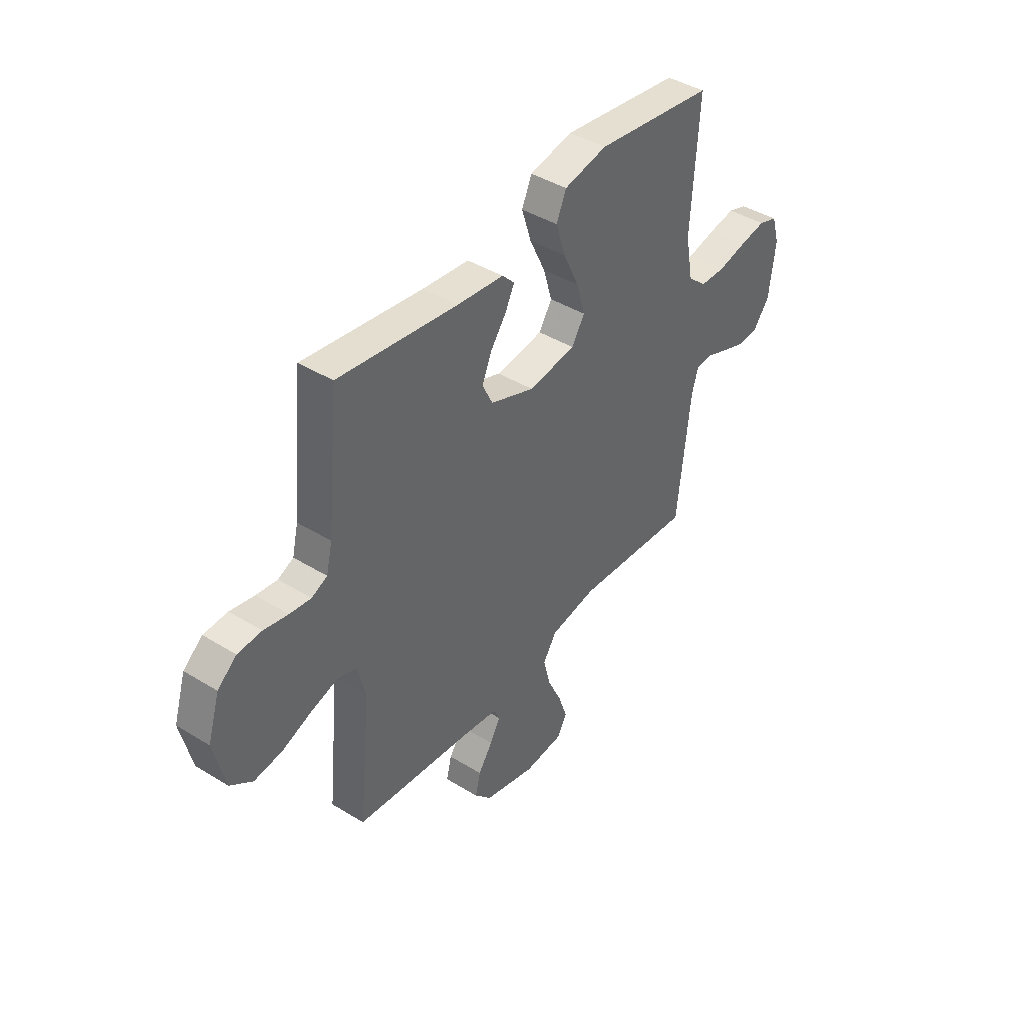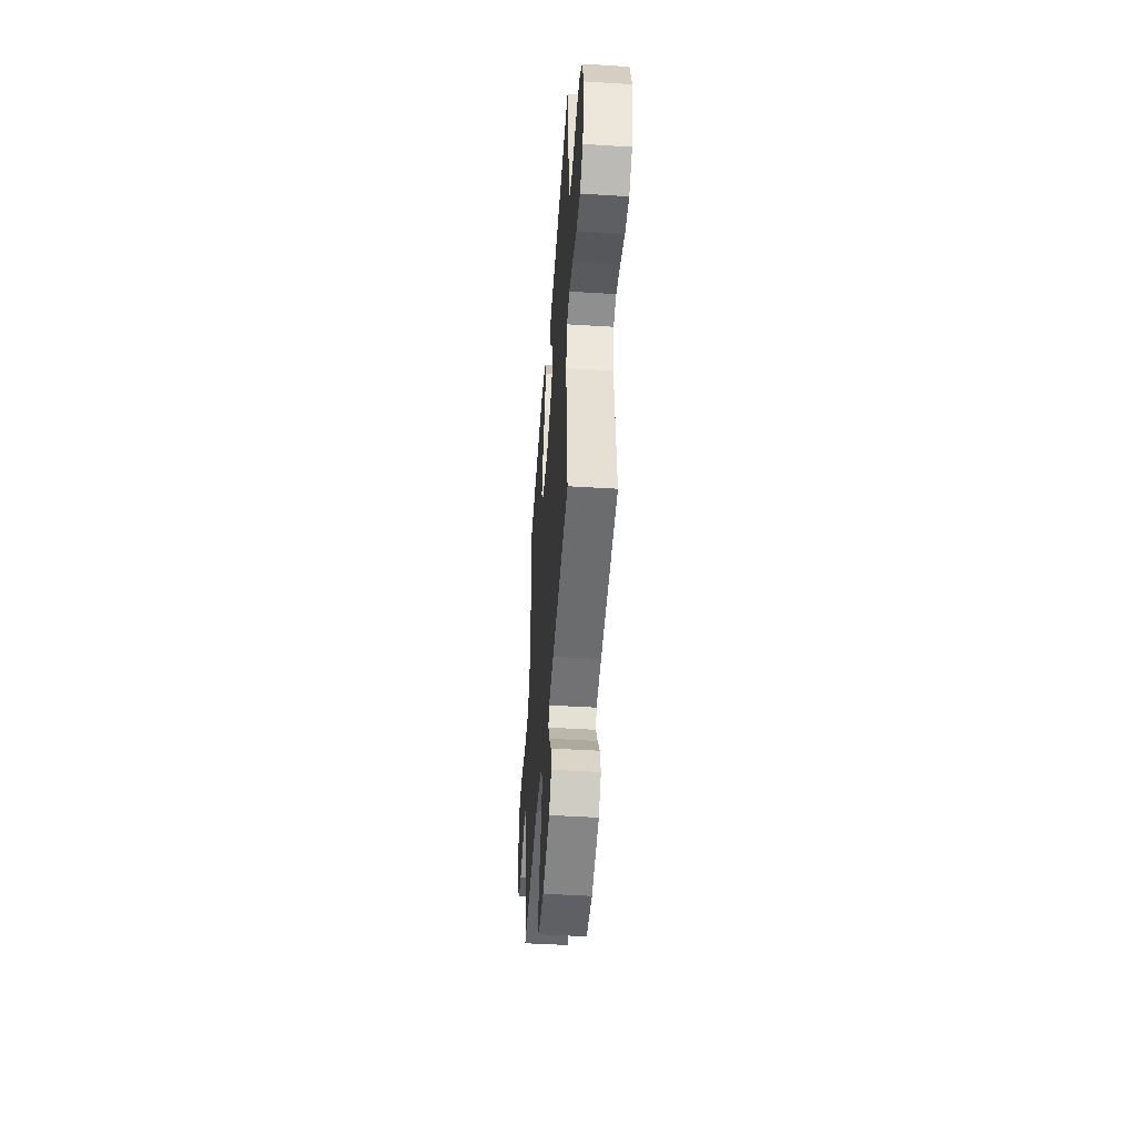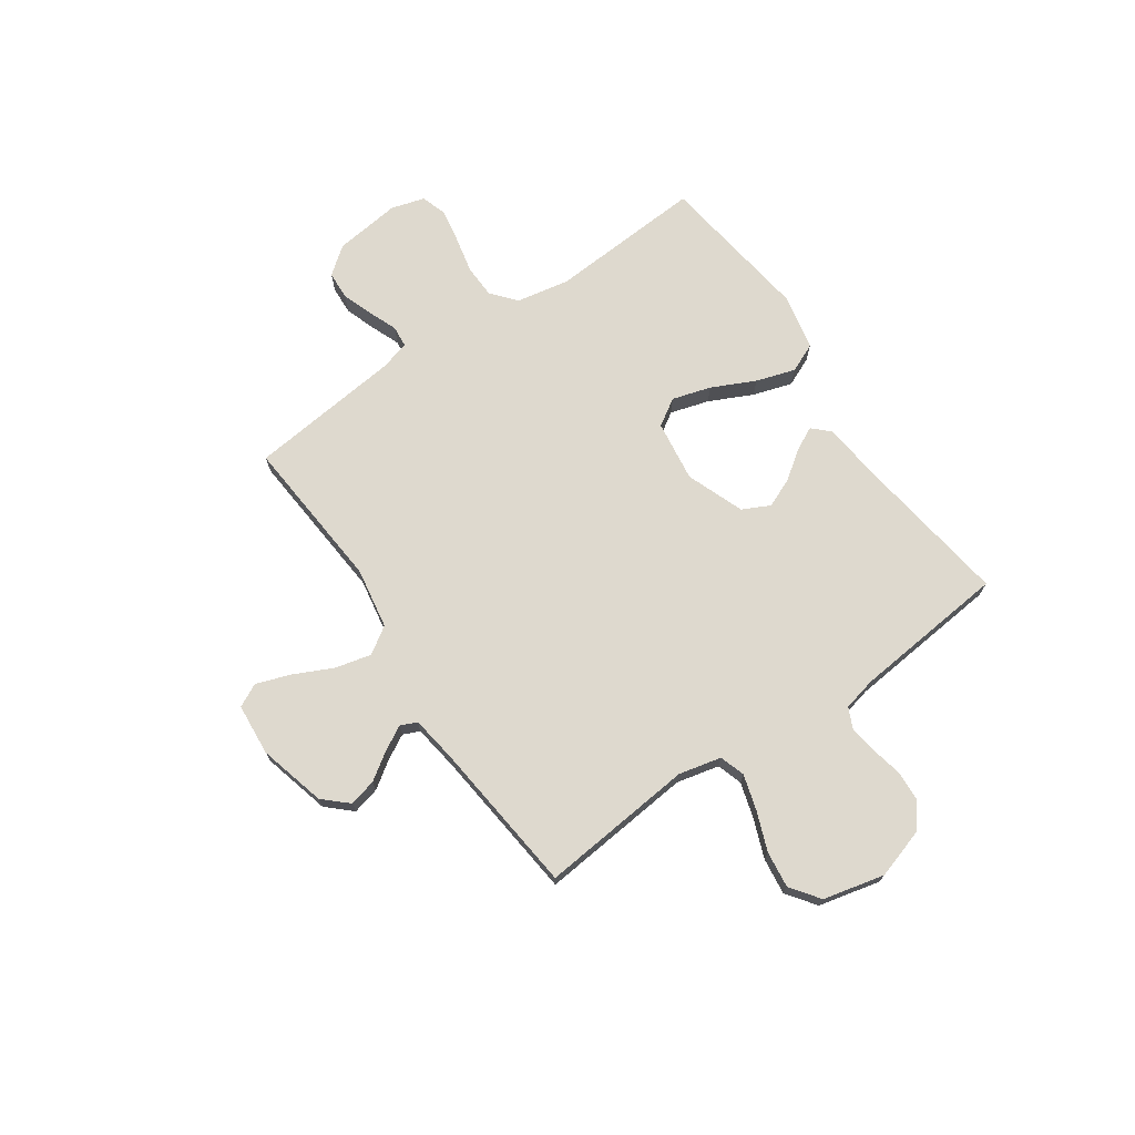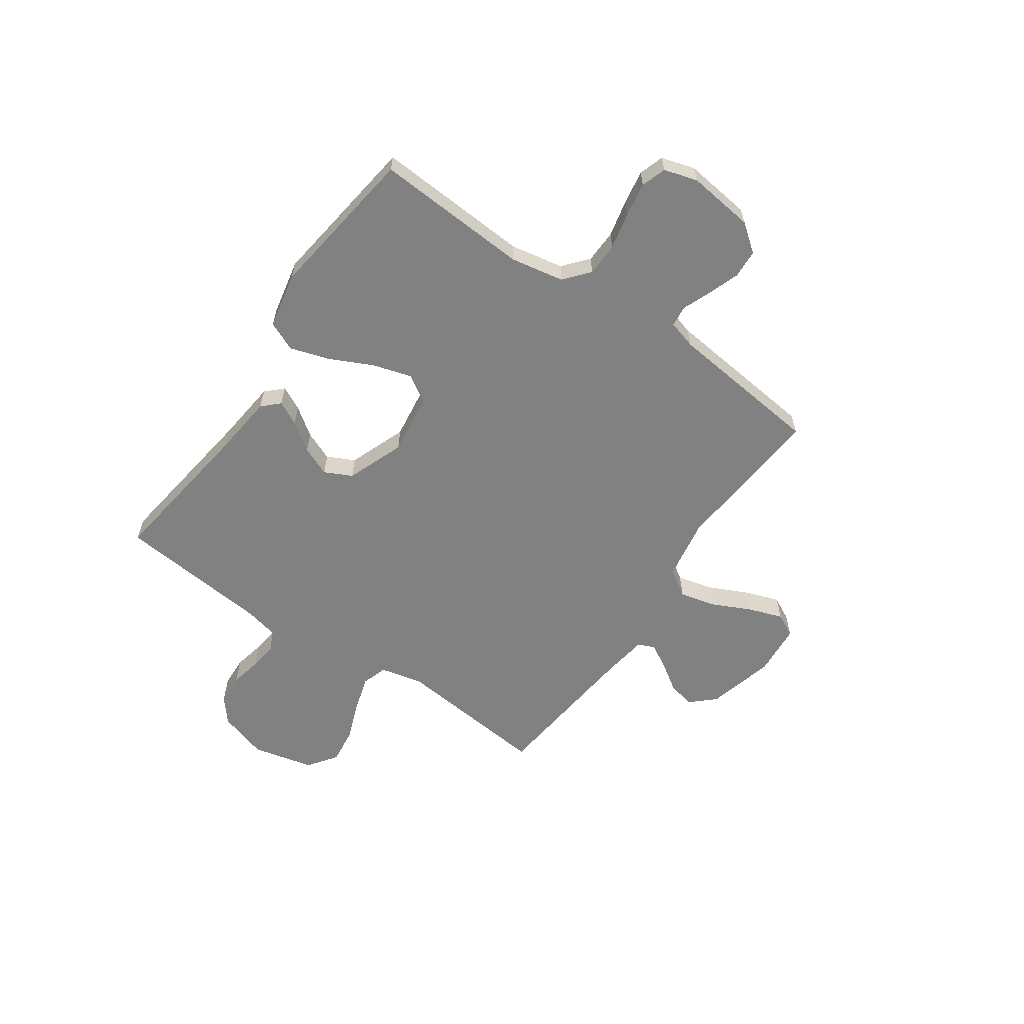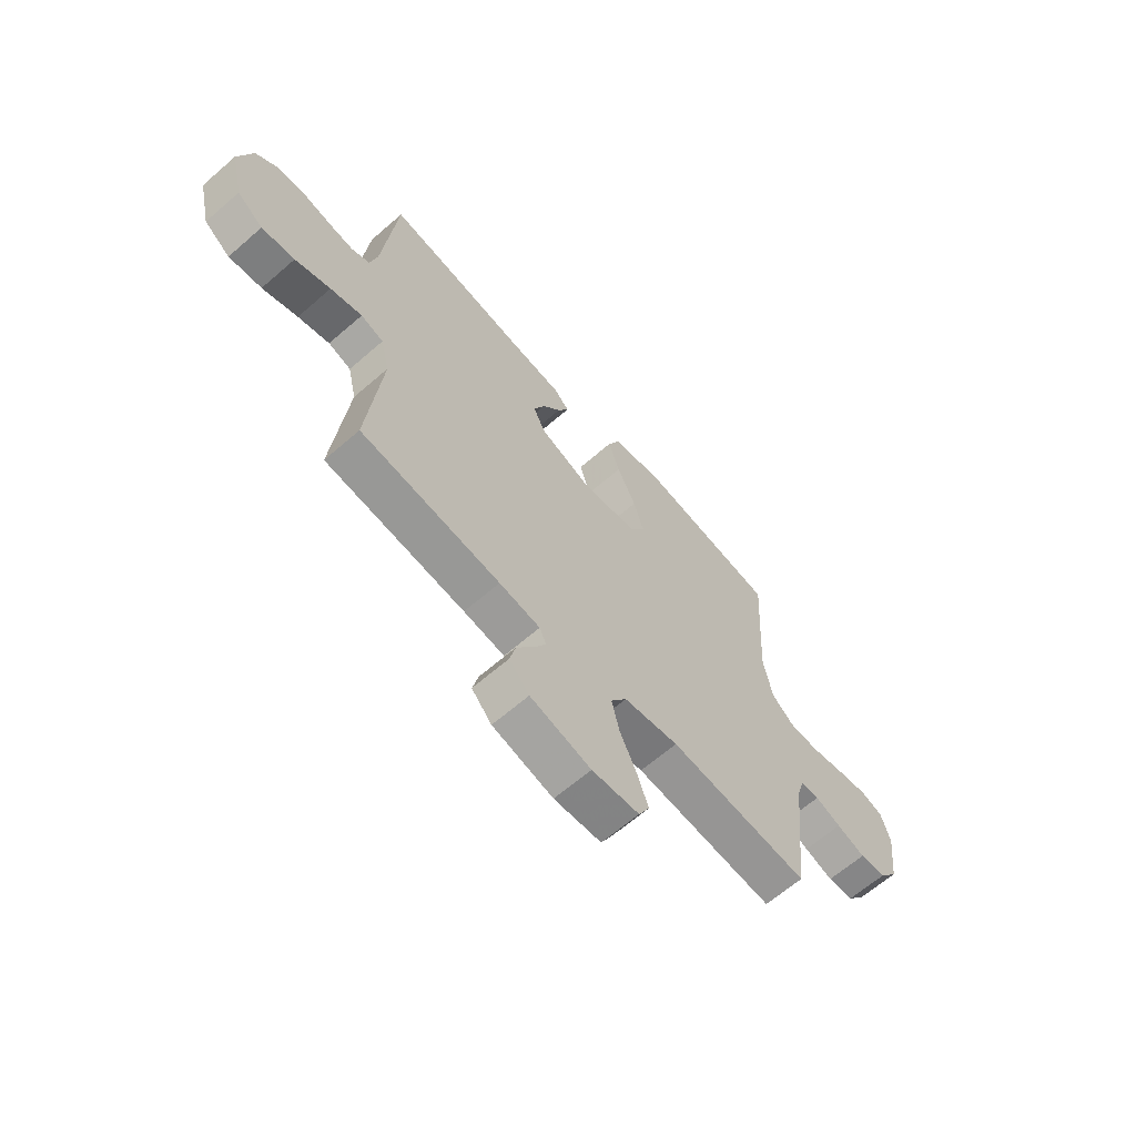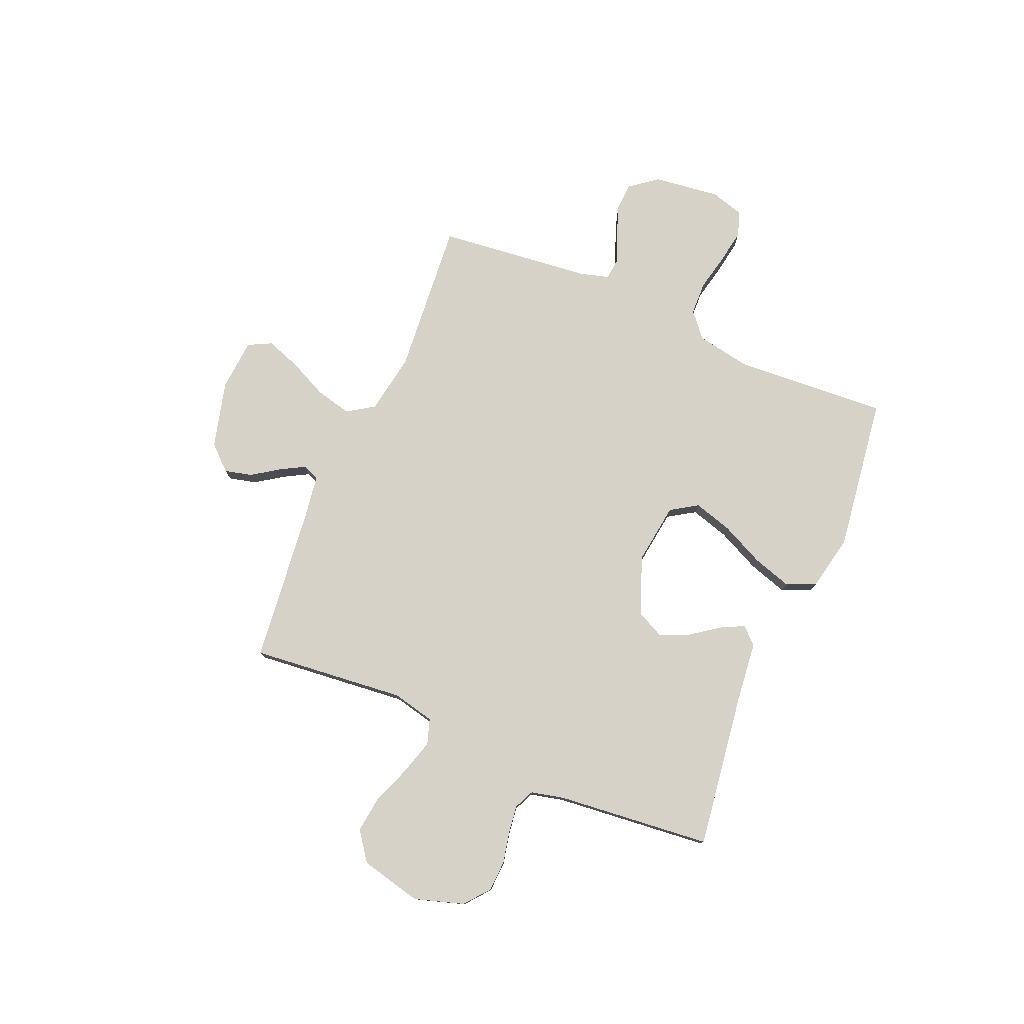
<metadata>
{"format":"obj","ext":"obj","renderer":"f3d","projection":"perspective","resolution":1024,"background":"white","views":[{"elev":42.0,"azim":-53.5,"up":"+Z"},{"elev":-47.2,"azim":-94.0,"up":"+Z"},{"elev":71.6,"azim":-124.5,"up":"+Y"},{"elev":-60.4,"azim":55.4,"up":"+Y"},{"elev":-64.4,"azim":-48.8,"up":"+Z"},{"elev":77.9,"azim":-67.0,"up":"+Y"}]}
</metadata>
<code>
v 0.5 0.07 0.5
v 0.481 0.07 0.2
v 0.5 0.07 0.097
v 0.548 0.07 0.056
v 0.613 0.07 0.054
v 0.685 0.07 0.07
v 0.751 0.07 0.081
v 0.799 0.07 0.065
v 0.818 0.07 0
v 0.802 0.07 -0.129
v 0.761 0.07 -0.182
v 0.706 0.07 -0.185
v 0.645 0.07 -0.163
v 0.59 0.07 -0.141
v 0.549 0.07 -0.145
v 0.533 0.07 -0.2
v 0.5 0.07 -0.5
v 0.2 0.07 -0.475
v 0.082 0.07 -0.495
v 0.048 0.07 -0.547
v 0.065 0.07 -0.617
v 0.101 0.07 -0.693
v 0.124 0.07 -0.759
v 0.101 0.07 -0.804
v 0 0.07 -0.812
v -0.13 0.07 -0.778
v -0.173 0.07 -0.731
v -0.16 0.07 -0.678
v -0.124 0.07 -0.625
v -0.098 0.07 -0.578
v -0.112 0.07 -0.546
v -0.2 0.07 -0.533
v -0.5 0.07 -0.5
v -0.47 0.07 -0.2
v -0.489 0.07 -0.118
v -0.538 0.07 -0.102
v -0.606 0.07 -0.122
v -0.682 0.07 -0.151
v -0.753 0.07 -0.16
v -0.809 0.07 -0.119
v -0.837 0.07 0
v -0.807 0.07 0.096
v -0.759 0.07 0.135
v -0.699 0.07 0.138
v -0.638 0.07 0.125
v -0.584 0.07 0.118
v -0.545 0.07 0.136
v -0.53 0.07 0.2
v -0.5 0.07 0.5
v -0.2 0.07 0.458
v -0.082 0.07 0.445
v -0.051 0.07 0.413
v -0.074 0.07 0.367
v -0.114 0.07 0.312
v -0.138 0.07 0.255
v -0.112 0.07 0.202
v 0 0.07 0.159
v 0.119 0.07 0.175
v 0.152 0.07 0.227
v 0.13 0.07 0.302
v 0.09 0.07 0.386
v 0.066 0.07 0.462
v 0.091 0.07 0.519
v 0.2 0.07 0.541
v 0.5 0 0.5
v 0.481 0 0.2
v 0.5 0 0.097
v 0.548 0 0.056
v 0.613 0 0.054
v 0.685 0 0.07
v 0.751 0 0.081
v 0.799 0 0.065
v 0.818 0 0
v 0.802 0 -0.129
v 0.761 0 -0.182
v 0.706 0 -0.185
v 0.645 0 -0.163
v 0.59 0 -0.141
v 0.549 0 -0.145
v 0.533 0 -0.2
v 0.5 0 -0.5
v 0.2 0 -0.475
v 0.082 0 -0.495
v 0.048 0 -0.547
v 0.065 0 -0.617
v 0.101 0 -0.693
v 0.124 0 -0.759
v 0.101 0 -0.804
v 0 0 -0.812
v -0.13 0 -0.778
v -0.173 0 -0.731
v -0.16 0 -0.678
v -0.124 0 -0.625
v -0.098 0 -0.578
v -0.112 0 -0.546
v -0.2 0 -0.533
v -0.5 0 -0.5
v -0.47 0 -0.2
v -0.489 0 -0.118
v -0.538 0 -0.102
v -0.606 0 -0.122
v -0.682 0 -0.151
v -0.753 0 -0.16
v -0.809 0 -0.119
v -0.837 0 0
v -0.807 0 0.096
v -0.759 0 0.135
v -0.699 0 0.138
v -0.638 0 0.125
v -0.584 0 0.118
v -0.545 0 0.136
v -0.53 0 0.2
v -0.5 0 0.5
v -0.2 0 0.458
v -0.082 0 0.445
v -0.051 0 0.413
v -0.074 0 0.367
v -0.114 0 0.312
v -0.138 0 0.255
v -0.112 0 0.202
v 0 0 0.159
v 0.119 0 0.175
v 0.152 0 0.227
v 0.13 0 0.302
v 0.09 0 0.386
v 0.066 0 0.462
v 0.091 0 0.519
v 0.2 0 0.541
f 63 64 1 2
f 60 61 62 63
f 59 60 63 2
f 58 59 2 3
f 57 58 3 4
f 51 52 53 54
f 50 51 54 55
f 48 49 50 55
f 47 48 55 56
f 42 43 44 45
f 42 45 46
f 41 42 46
f 37 38 39 40
f 36 37 40 41
f 35 36 41 46
f 32 33 34
f 31 32 34 35
f 26 27 28 29
f 26 29 30
f 25 26 30
f 24 25 30
f 21 22 23 24
f 20 21 24 30
f 19 20 30 31
f 16 17 18
f 15 16 18 19
f 11 12 13 14
f 9 10 11 14
f 9 14 15
f 8 9 15
f 5 6 7 8
f 5 8 15 19
f 46 47 56 57
f 46 57 4
f 35 46 4
f 19 31 35
f 4 5 19 35
f 66 65 128 127
f 127 126 125 124
f 66 127 124 123
f 67 66 123 122
f 68 67 122 121
f 118 117 116 115
f 119 118 115 114
f 119 114 113 112
f 120 119 112 111
f 109 108 107 106
f 110 109 106
f 110 106 105
f 104 103 102 101
f 105 104 101 100
f 110 105 100 99
f 98 97 96
f 99 98 96 95
f 93 92 91 90
f 94 93 90
f 94 90 89
f 94 89 88
f 88 87 86 85
f 94 88 85 84
f 95 94 84 83
f 82 81 80
f 83 82 80 79
f 78 77 76 75
f 78 75 74 73
f 79 78 73
f 79 73 72
f 72 71 70 69
f 83 79 72 69
f 121 120 111 110
f 68 121 110
f 68 110 99
f 99 95 83
f 99 83 69 68
f 1 65 66 2
f 2 66 67 3
f 3 67 68 4
f 4 68 69 5
f 5 69 70 6
f 6 70 71 7
f 7 71 72 8
f 8 72 73 9
f 9 73 74 10
f 10 74 75 11
f 11 75 76 12
f 12 76 77 13
f 13 77 78 14
f 14 78 79 15
f 15 79 80 16
f 16 80 81 17
f 17 81 82 18
f 18 82 83 19
f 19 83 84 20
f 20 84 85 21
f 21 85 86 22
f 22 86 87 23
f 23 87 88 24
f 24 88 89 25
f 25 89 90 26
f 26 90 91 27
f 27 91 92 28
f 28 92 93 29
f 29 93 94 30
f 30 94 95 31
f 31 95 96 32
f 32 96 97 33
f 33 97 98 34
f 34 98 99 35
f 35 99 100 36
f 36 100 101 37
f 37 101 102 38
f 38 102 103 39
f 39 103 104 40
f 40 104 105 41
f 41 105 106 42
f 42 106 107 43
f 43 107 108 44
f 44 108 109 45
f 45 109 110 46
f 46 110 111 47
f 47 111 112 48
f 48 112 113 49
f 49 113 114 50
f 50 114 115 51
f 51 115 116 52
f 52 116 117 53
f 53 117 118 54
f 54 118 119 55
f 55 119 120 56
f 56 120 121 57
f 57 121 122 58
f 58 122 123 59
f 59 123 124 60
f 60 124 125 61
f 61 125 126 62
f 62 126 127 63
f 63 127 128 64
f 64 128 65 1

</code>
